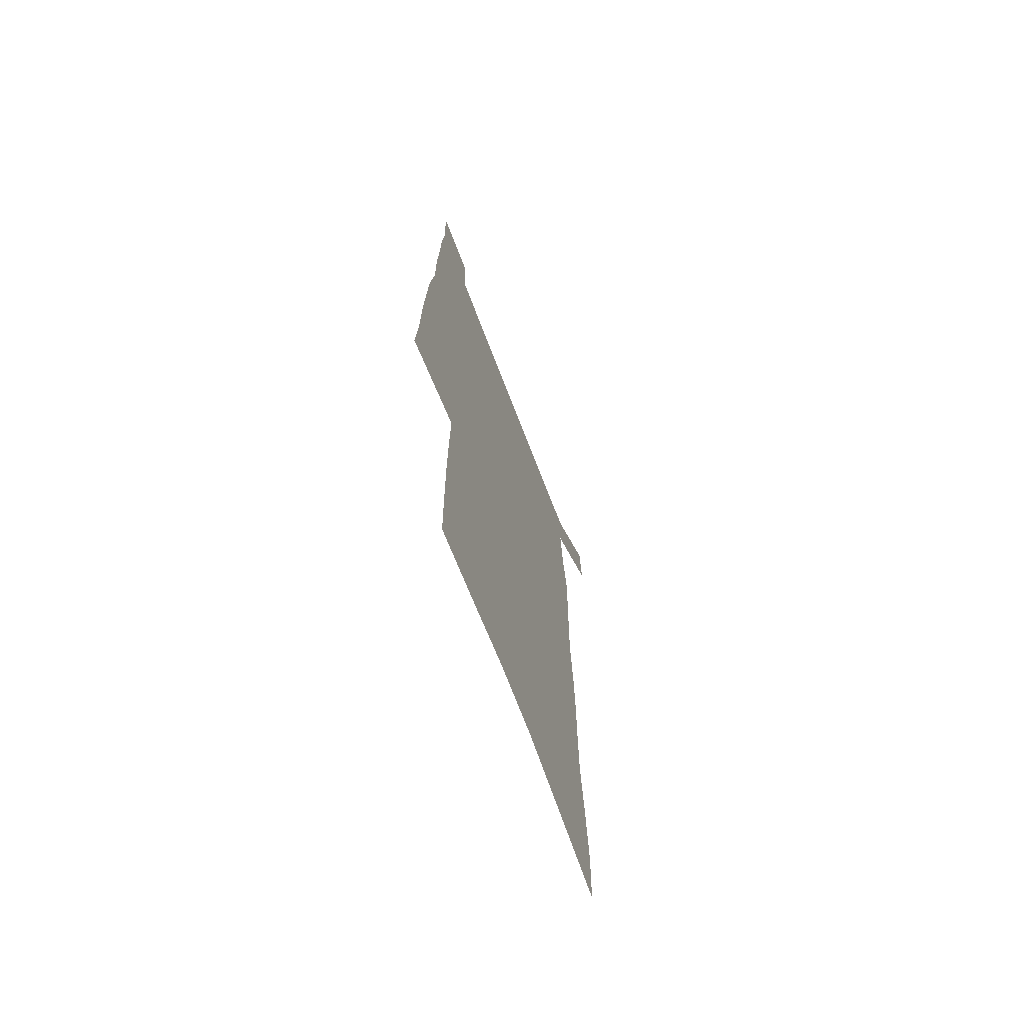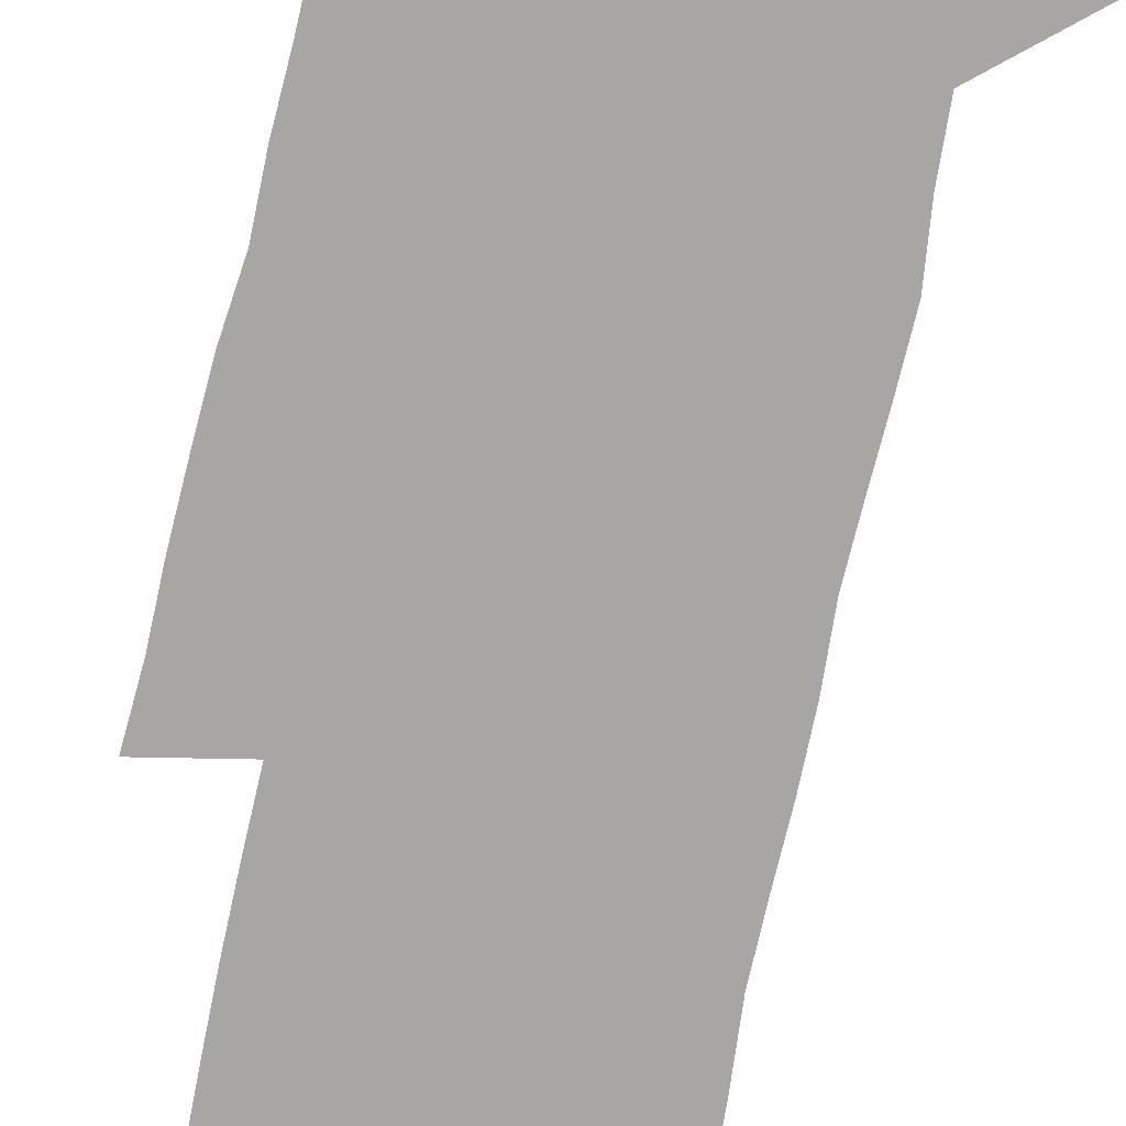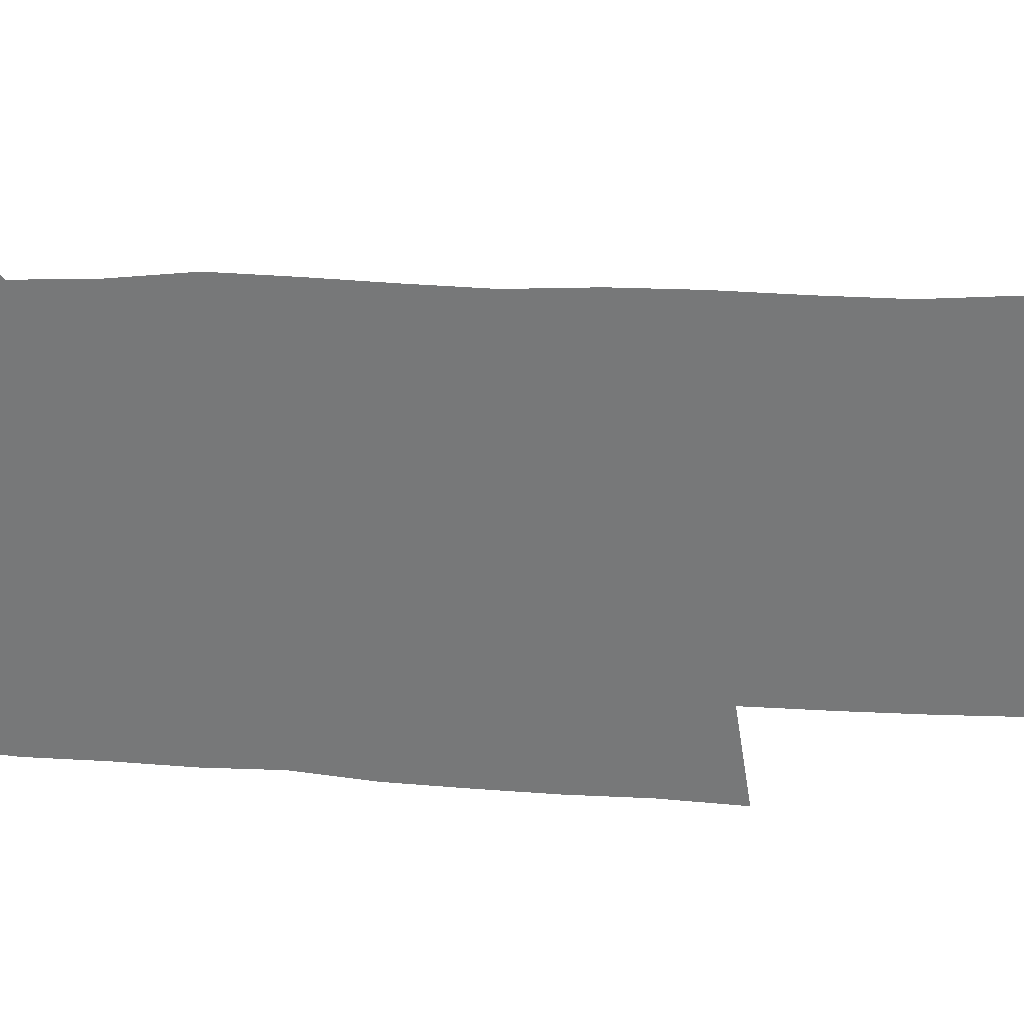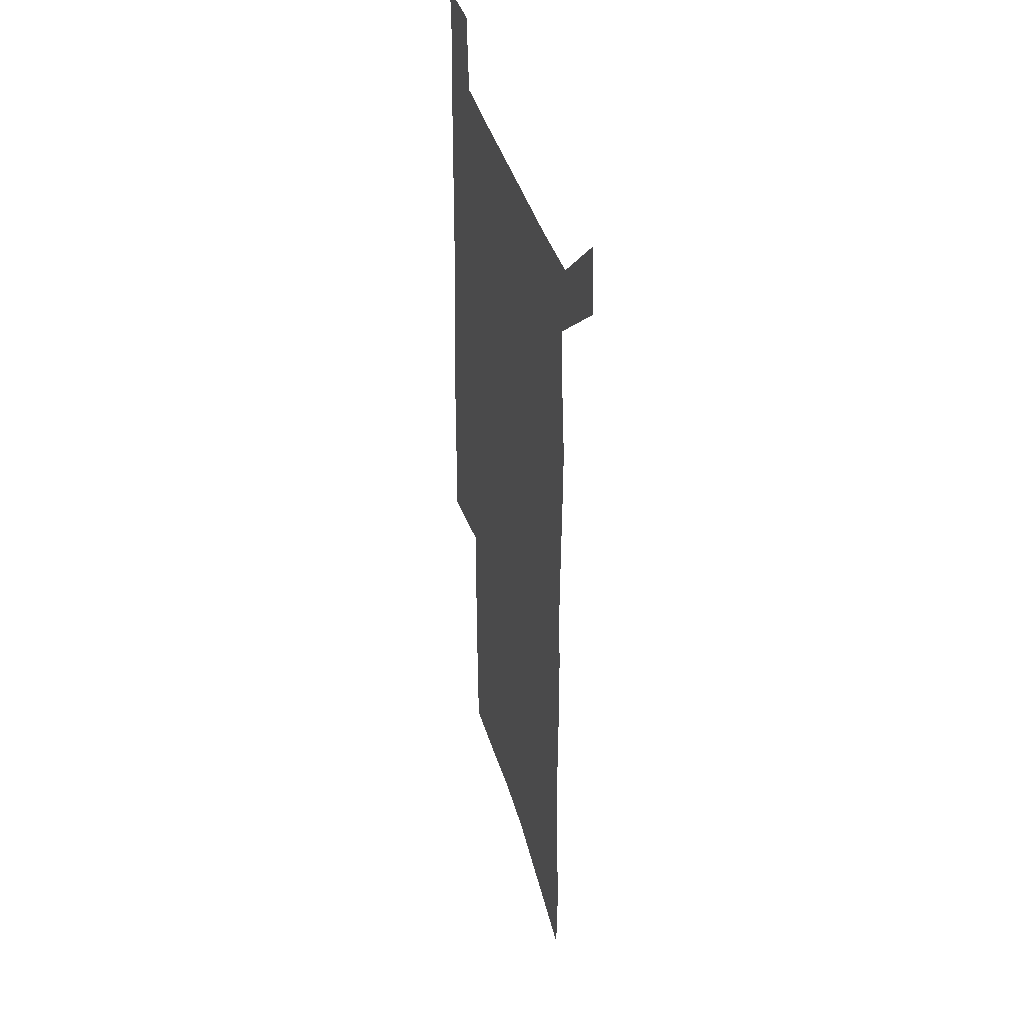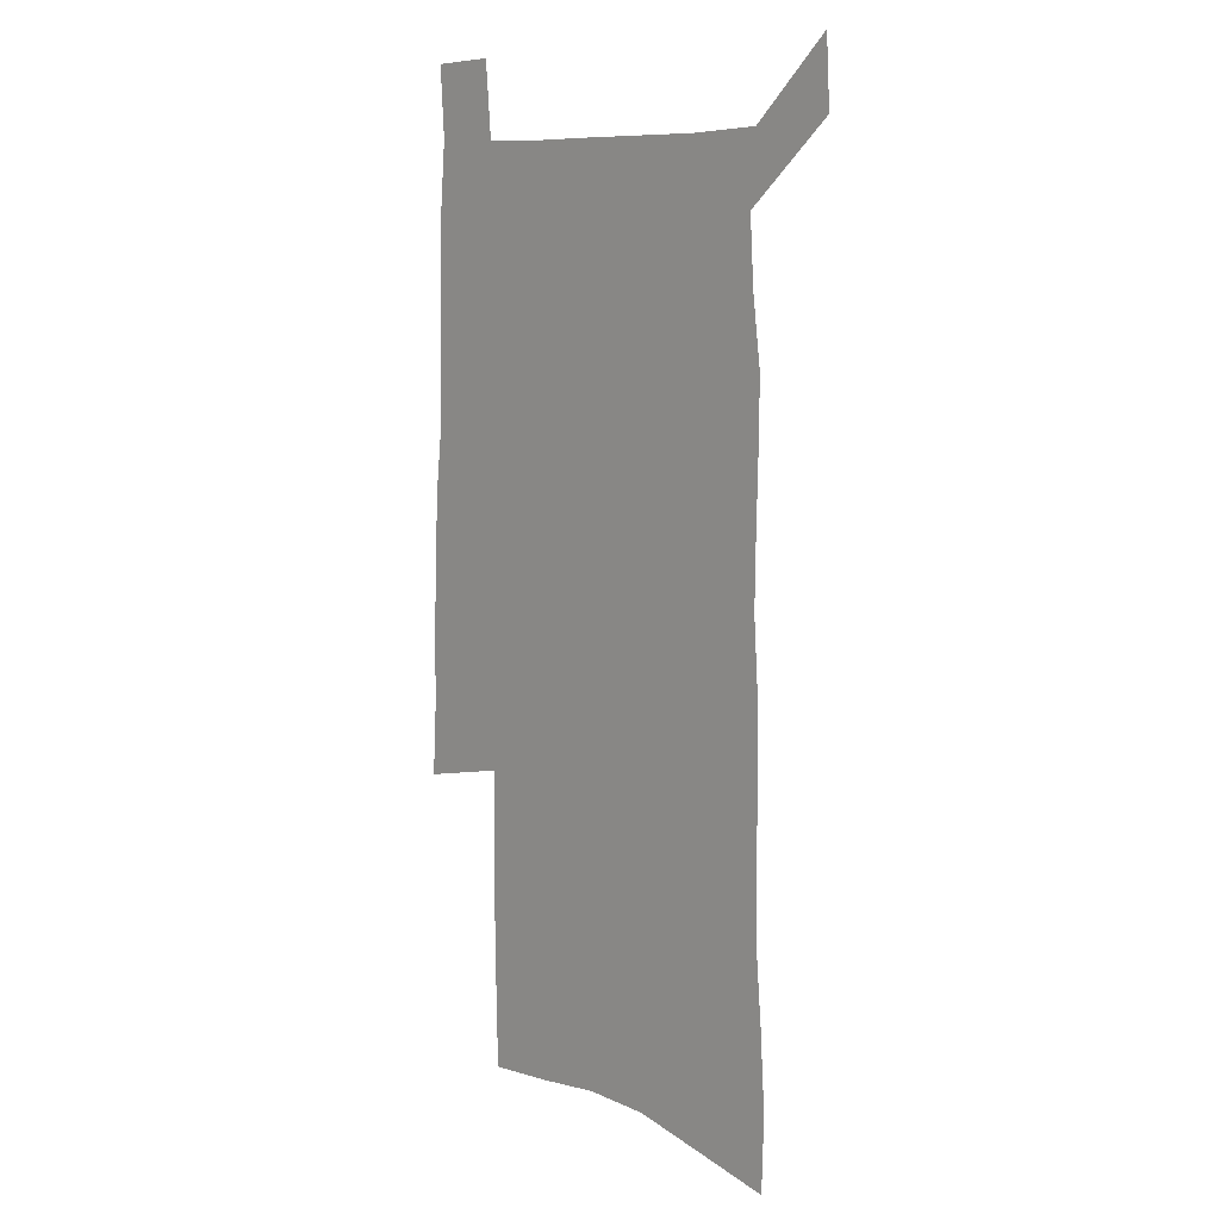
<metadata>
{"format":"obj","ext":"obj","renderer":"f3d","projection":"perspective","resolution":1024,"background":"white","views":[{"elev":-70.6,"azim":111.0,"up":"+Y"},{"elev":-74.3,"azim":167.4,"up":"+Z"},{"elev":-57.4,"azim":-92.7,"up":"+Z"},{"elev":40.4,"azim":-105.3,"up":"+Y"},{"elev":8.7,"azim":-132.8,"up":"+Y"}]}
</metadata>
<code>
v 445.4 569.7 0
v 447 598.7 0
v 472.7 165.1 0
v 471.7 197.2 0
v 473.9 231.5 0
v 476.8 265.3 0
v 476.9 296.6 0
v 476.6 327.4 0
v 477.1 358.4 0
v 479.2 389.6 0
v 478.7 419.4 0
v 477.9 449 0
v 477.5 478.4 0
v 481.3 507.9 0
v 483 536.7 0
v 480.7 566.7 0
v 506.1 172.4 0
v 512 211.2 0
v 512.3 242.2 0
v 512.5 272.9 0
v 512.4 303.3 0
v 512.8 333.8 0
v 512.4 363.4 0
v 514.3 393.7 0
v 513.1 422.3 0
v 514.2 451.3 0
v 514.6 479.6 0
v 514 508 0
v 514.1 536.3 0
v 512.9 565.3 0
v 539.4 179.7 0
v 541.1 213.7 0
v 543 247 0
v 542.8 276.3 0
v 543.1 306.8 0
v 543.1 336.7 0
v 543.5 366.5 0
v 543.3 395.3 0
v 544.1 424.3 0
v 543.9 452.3 0
v 542.9 480.3 0
v 544 508.3 0
v 543.4 536.3 0
v 542.3 565.4 0
v 569.1 180.8 0
v 570.3 217.1 0
v 570.9 248.4 0
v 571.1 276.1 0
v 571.9 308.5 0
v 572 338.2 0
v 572 367.6 0
v 572.1 396.6 0
v 572.1 424.8 0
v 572 453 0
v 572.4 481.1 0
v 572.3 508.5 0
v 572.2 535.9 0
v 571.3 565.5 0
v 598.8 177.8 0
v 598.7 215.1 0
v 599.6 245.8 0
v 599.7 278.2 0
v 600.3 307.7 0
v 600.8 337.1 0
v 599.9 368.3 0
v 600.1 396.6 0
v 600 425 0
v 600.2 453.1 0
v 599.9 481.3 0
v 600 508.8 0
v 600.1 536.6 0
v 600.1 565.4 0
v 628.6 175.8 0
v 629.4 208.9 0
v 629.9 241 0
v 629.9 273.5 0
v 629.5 305.6 0
v 630.4 335.5 0
v 629.7 365.9 0
v 629.3 395.2 0
v 630.2 423.9 0
v 629.2 452.9 0
v 629.4 481.2 0
v 630.1 509.6 0
v 628.8 537.7 0
v 628.8 565.9 0
v 631.6 598.9 0
v 670.5 297.2 0
v 668.7 329.1 0
v 668.5 359.9 0
v 667.4 390.7 0
v 666 421 0
v 662.6 451.7 0
v 662.9 481 0
v 661.7 510.1 0
v 661.3 539 0
v 658.8 567.6 0
v 660.8 598.1 0
f 15 16 1
f 1 16 2
f 3 17 4
f 17 18 4
f 4 18 5
f 18 19 5
f 5 19 6
f 19 20 6
f 6 20 7
f 20 21 7
f 7 21 8
f 21 22 8
f 8 22 9
f 22 23 9
f 9 23 10
f 23 24 10
f 10 24 11
f 24 25 11
f 11 25 12
f 25 26 12
f 12 26 13
f 26 27 13
f 13 27 14
f 27 28 14
f 14 28 15
f 28 29 15
f 15 29 16
f 29 30 16
f 17 31 18
f 31 32 18
f 18 32 19
f 32 33 19
f 19 33 20
f 33 34 20
f 20 34 21
f 34 35 21
f 21 35 22
f 35 36 22
f 22 36 23
f 36 37 23
f 23 37 24
f 37 38 24
f 24 38 25
f 38 39 25
f 25 39 26
f 39 40 26
f 26 40 27
f 40 41 27
f 27 41 28
f 41 42 28
f 28 42 29
f 42 43 29
f 29 43 30
f 43 44 30
f 31 45 32
f 45 46 32
f 32 46 33
f 46 47 33
f 33 47 34
f 47 48 34
f 34 48 35
f 48 49 35
f 35 49 36
f 49 50 36
f 36 50 37
f 50 51 37
f 37 51 38
f 51 52 38
f 38 52 39
f 52 53 39
f 39 53 40
f 53 54 40
f 40 54 41
f 54 55 41
f 41 55 42
f 55 56 42
f 42 56 43
f 56 57 43
f 43 57 44
f 57 58 44
f 45 59 46
f 59 60 46
f 46 60 47
f 60 61 47
f 47 61 48
f 61 62 48
f 48 62 49
f 62 63 49
f 49 63 50
f 63 64 50
f 50 64 51
f 64 65 51
f 51 65 52
f 65 66 52
f 52 66 53
f 66 67 53
f 53 67 54
f 67 68 54
f 54 68 55
f 68 69 55
f 55 69 56
f 69 70 56
f 56 70 57
f 70 71 57
f 57 71 58
f 71 72 58
f 59 73 60
f 73 74 60
f 60 74 61
f 74 75 61
f 61 75 62
f 75 76 62
f 62 76 63
f 76 77 63
f 63 77 64
f 77 78 64
f 64 78 65
f 78 79 65
f 65 79 66
f 79 80 66
f 66 80 67
f 80 81 67
f 67 81 68
f 81 82 68
f 68 82 69
f 82 83 69
f 69 83 70
f 83 84 70
f 70 84 71
f 84 85 71
f 71 85 72
f 85 86 72
f 77 88 78
f 88 89 78
f 78 89 79
f 89 90 79
f 79 90 80
f 90 91 80
f 80 91 81
f 91 92 81
f 81 92 82
f 92 93 82
f 82 93 83
f 93 94 83
f 83 94 84
f 94 95 84
f 84 95 85
f 95 96 85
f 85 96 86
f 96 97 86
f 86 97 87
f 97 98 87

</code>
